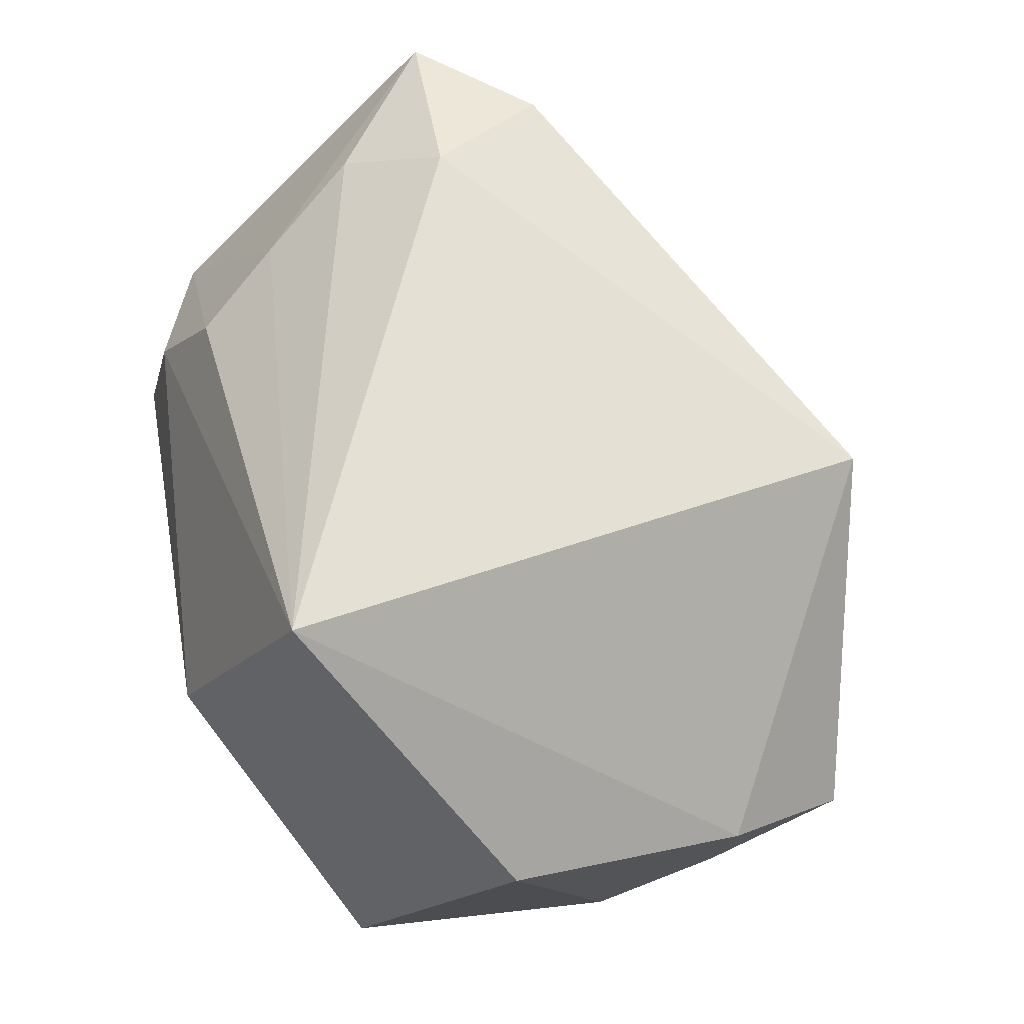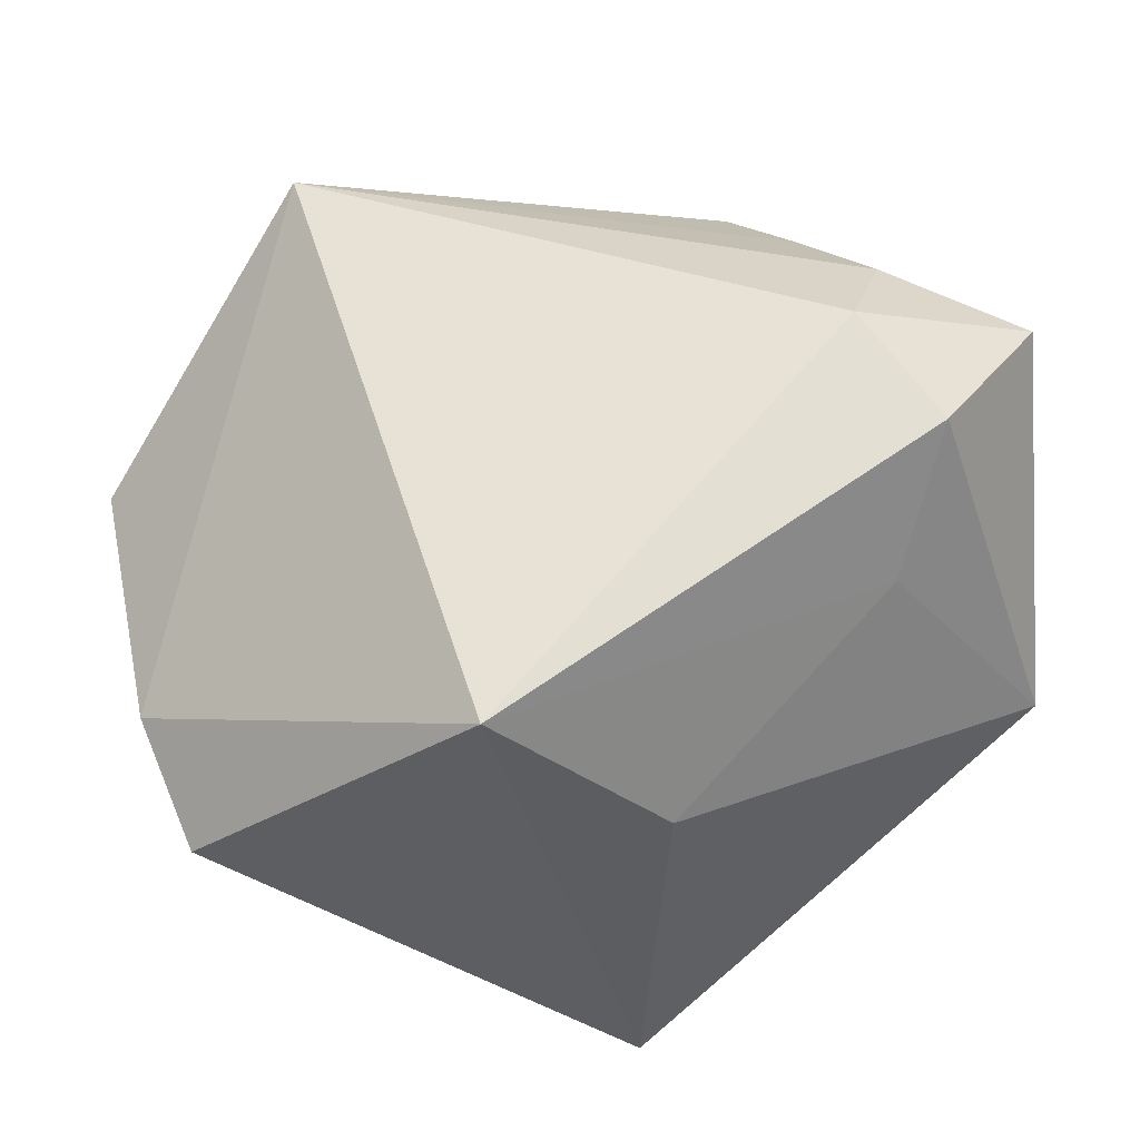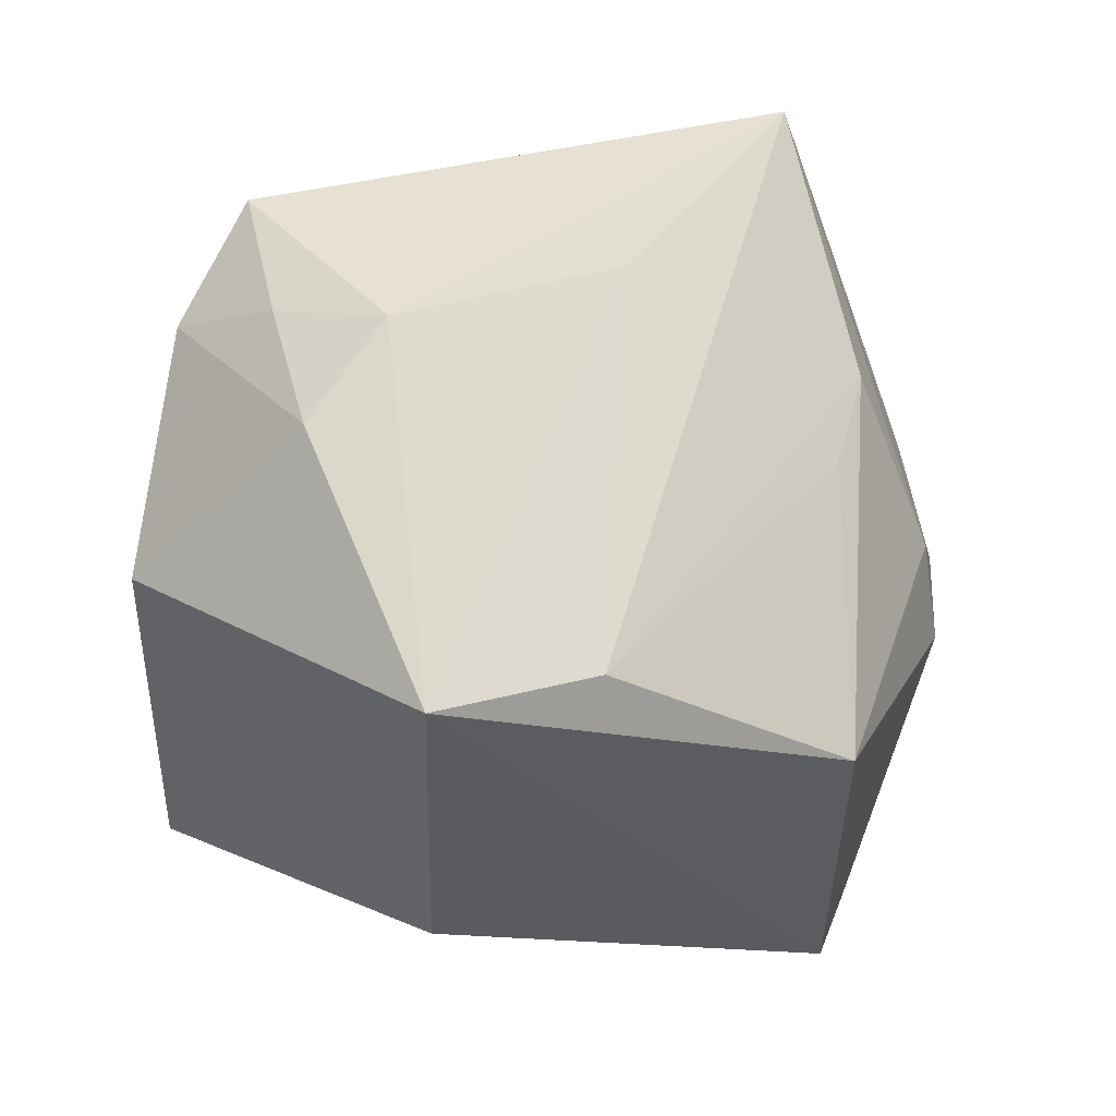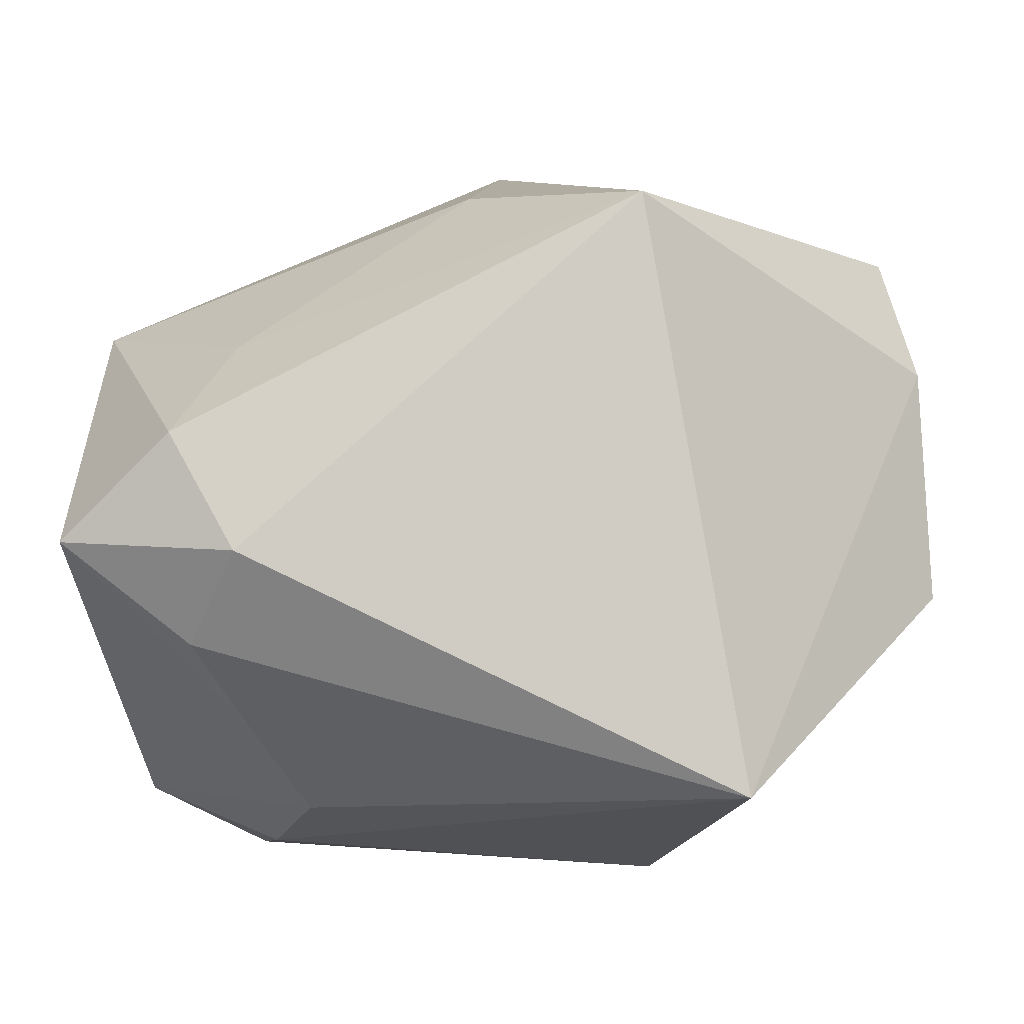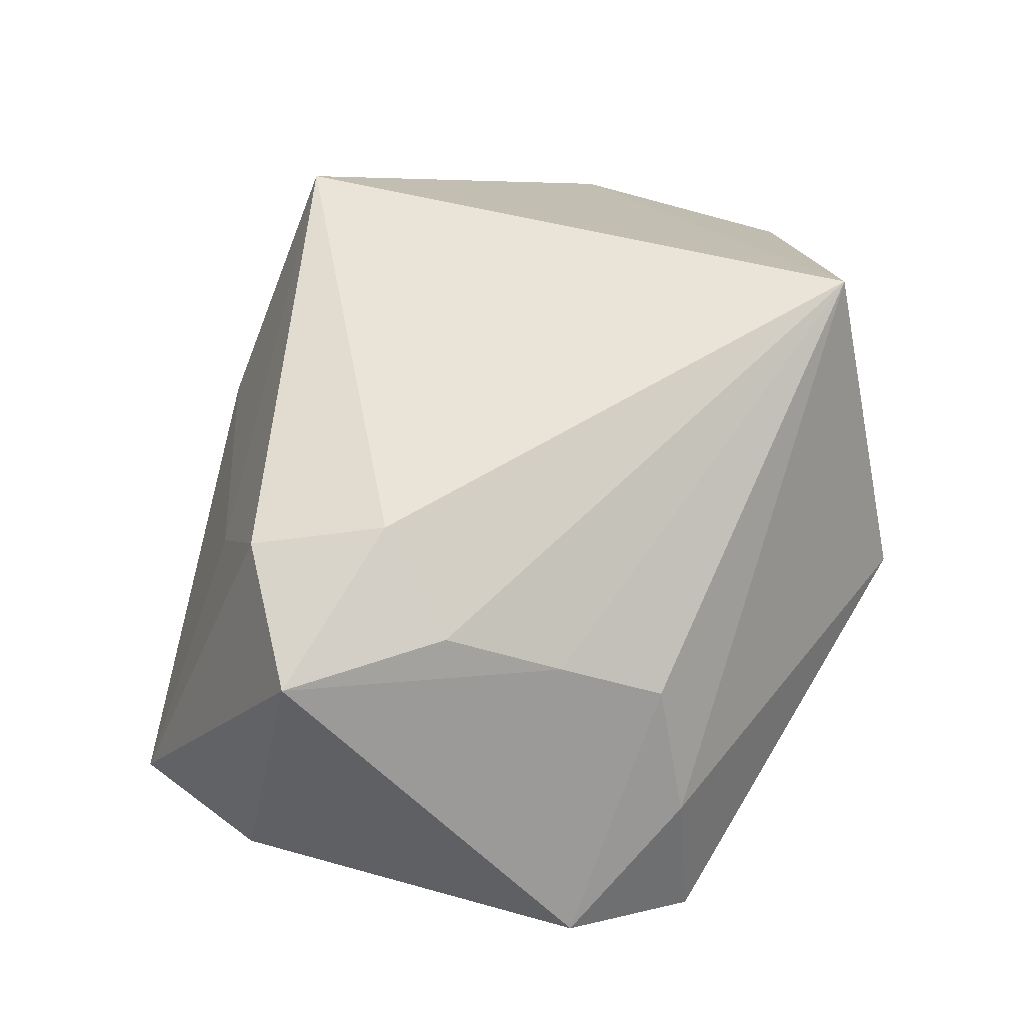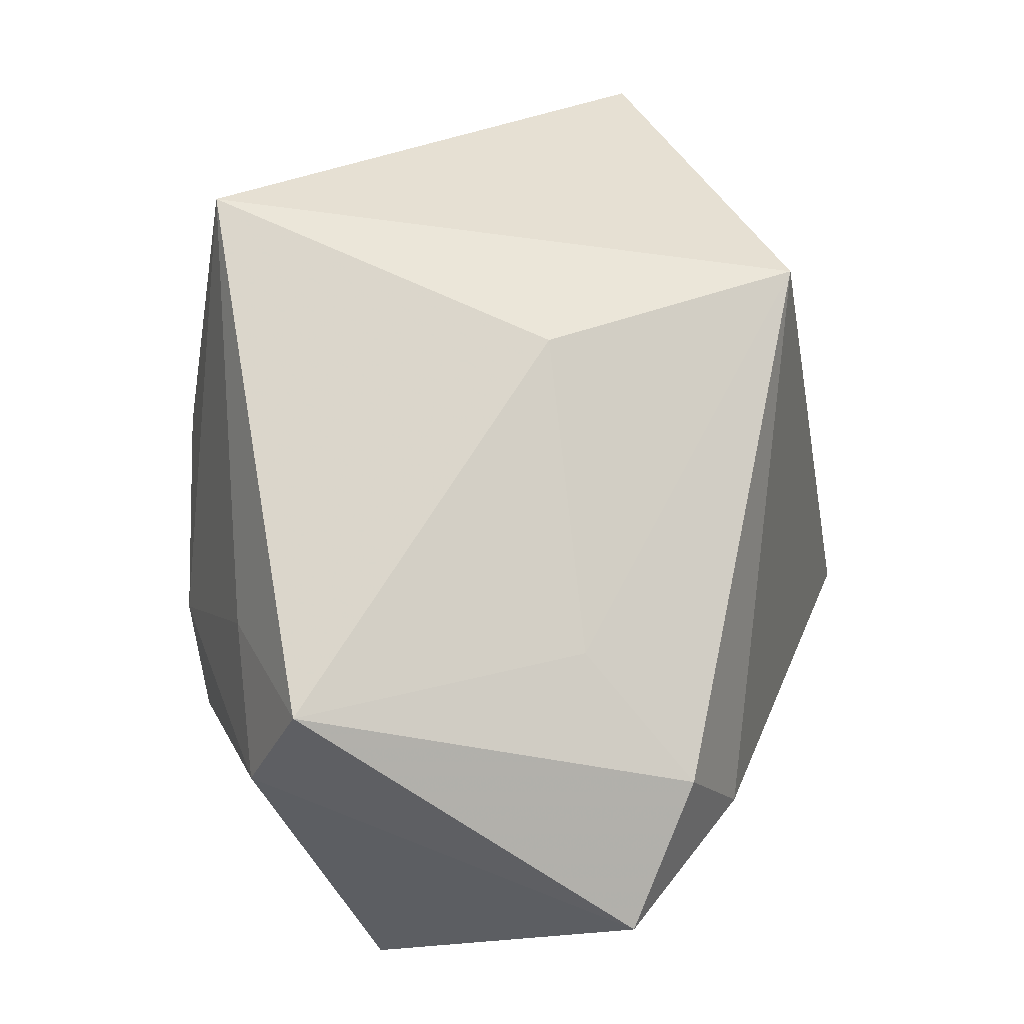
<metadata>
{"format":"obj","ext":"obj","renderer":"f3d","projection":"perspective","resolution":1024,"background":"white","views":[{"elev":64.9,"azim":78.3,"up":"+Z"},{"elev":54.2,"azim":171.4,"up":"+Z"},{"elev":-15.7,"azim":136.5,"up":"+Y"},{"elev":2.8,"azim":-0.3,"up":"+Y"},{"elev":55.4,"azim":-59.0,"up":"+Z"},{"elev":50.7,"azim":-71.8,"up":"+Y"}]}
</metadata>
<code>
v 0.03426 0.01119 -0.0158
v 0.02108 -0.02241 0.02995
v 0.03658 0.02536 0.0001291
v -0.02502 0.01712 0.01543
v 0.0139 -0.03405 0.001588
v 0.03963 0.01459 0.005264
v -0.03545 -0.02661 -0.001492
v 0.04065 -0.006748 0.008755
v -0.02033 0.001024 -0.02541
v -0.02491 -0.03327 -0.00783
v -0.02262 -0.0307 0.005036
v -0.02991 0.01485 -0.01511
v -0.02597 -0.005705 -0.02167
v 0.01185 0.03087 0.02314
v -0.005203 -0.02111 -0.02913
v -0.0008303 0.03634 -0.02708
v -0.00443 0.004401 -0.02894
v 0.03817 0.0133 -0.005923
v -0.0185 -0.02574 0.01536
v -0.02399 -0.0007431 0.02974
v 0.03404 -0.02167 -0.02076
v 0.02051 -0.01746 -0.02611
v -0.0299 0.00951 0.02694
v -0.02327 -0.01812 0.01987
v 0.03881 0.002198 -0.01124
v 0.01527 0.01836 -0.02336
v -0.03991 0.01821 -0.005676
v -0.03991 -0.0003331 0.02488
v -0.03991 0.006776 -0.0105
v -0.02838 -0.009502 0.02473
v -0.00758 0.01299 -0.02913
v -0.003771 0.0316 0.005192
f 5 2 11
f 21 2 5
f 10 11 7
f 5 11 10
f 10 21 5
f 15 21 10
f 19 11 2
f 7 11 19
f 13 10 7
f 15 10 13
f 2 21 8
f 8 21 25
f 14 3 16
f 23 27 28
f 22 21 15
f 22 31 16
f 16 26 22
f 22 26 21
f 29 13 7
f 7 28 29
f 29 28 27
f 25 21 1
f 21 26 1
f 16 3 1
f 1 26 16
f 16 27 32
f 32 14 16
f 2 8 6
f 6 14 2
f 3 14 6
f 6 8 25
f 7 19 24
f 24 28 7
f 24 19 2
f 15 31 17
f 17 22 15
f 31 22 17
f 13 29 9
f 9 31 15
f 15 13 9
f 16 31 9
f 25 1 18
f 18 1 3
f 18 6 25
f 3 6 18
f 23 14 4
f 14 32 4
f 4 27 23
f 4 32 27
f 30 24 2
f 28 24 30
f 16 9 12
f 12 9 29
f 12 27 16
f 12 29 27
f 20 30 2
f 28 30 20
f 23 28 20
f 2 14 20
f 20 14 23

</code>
